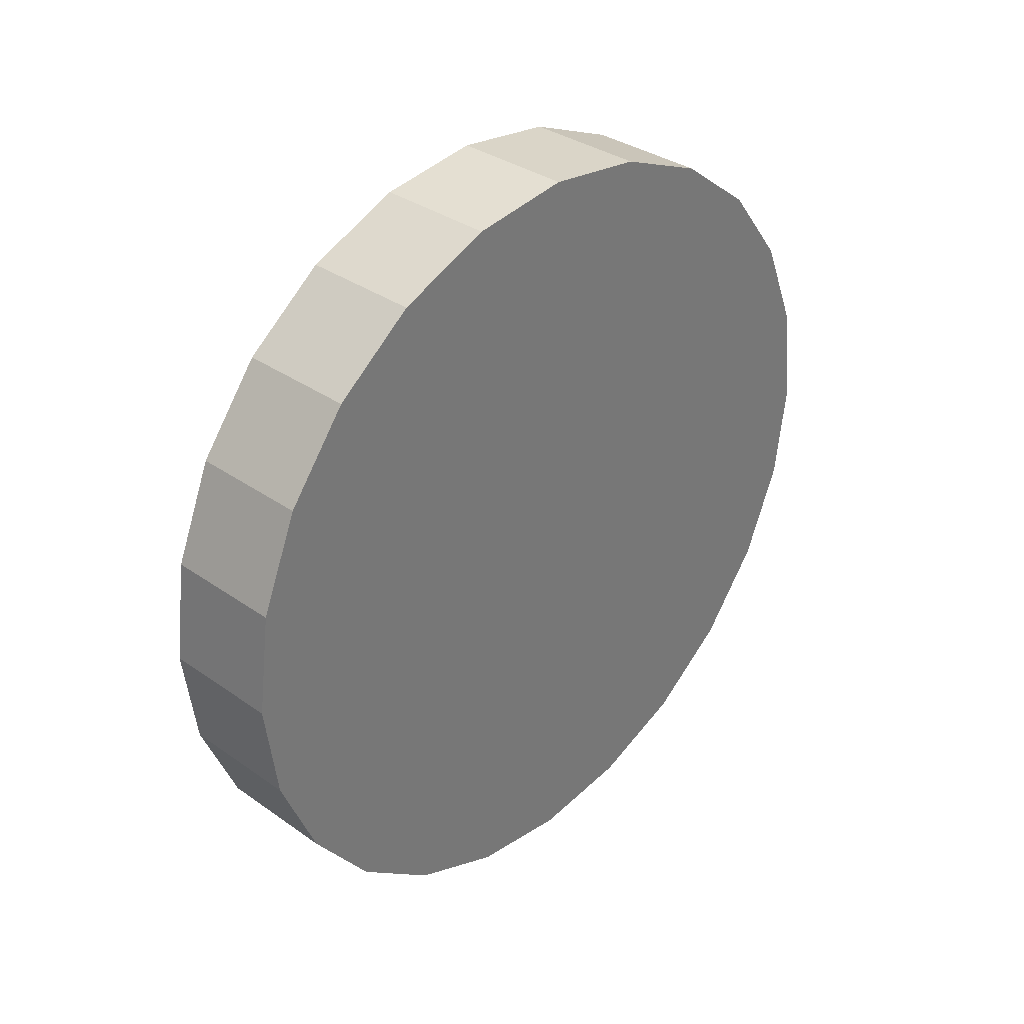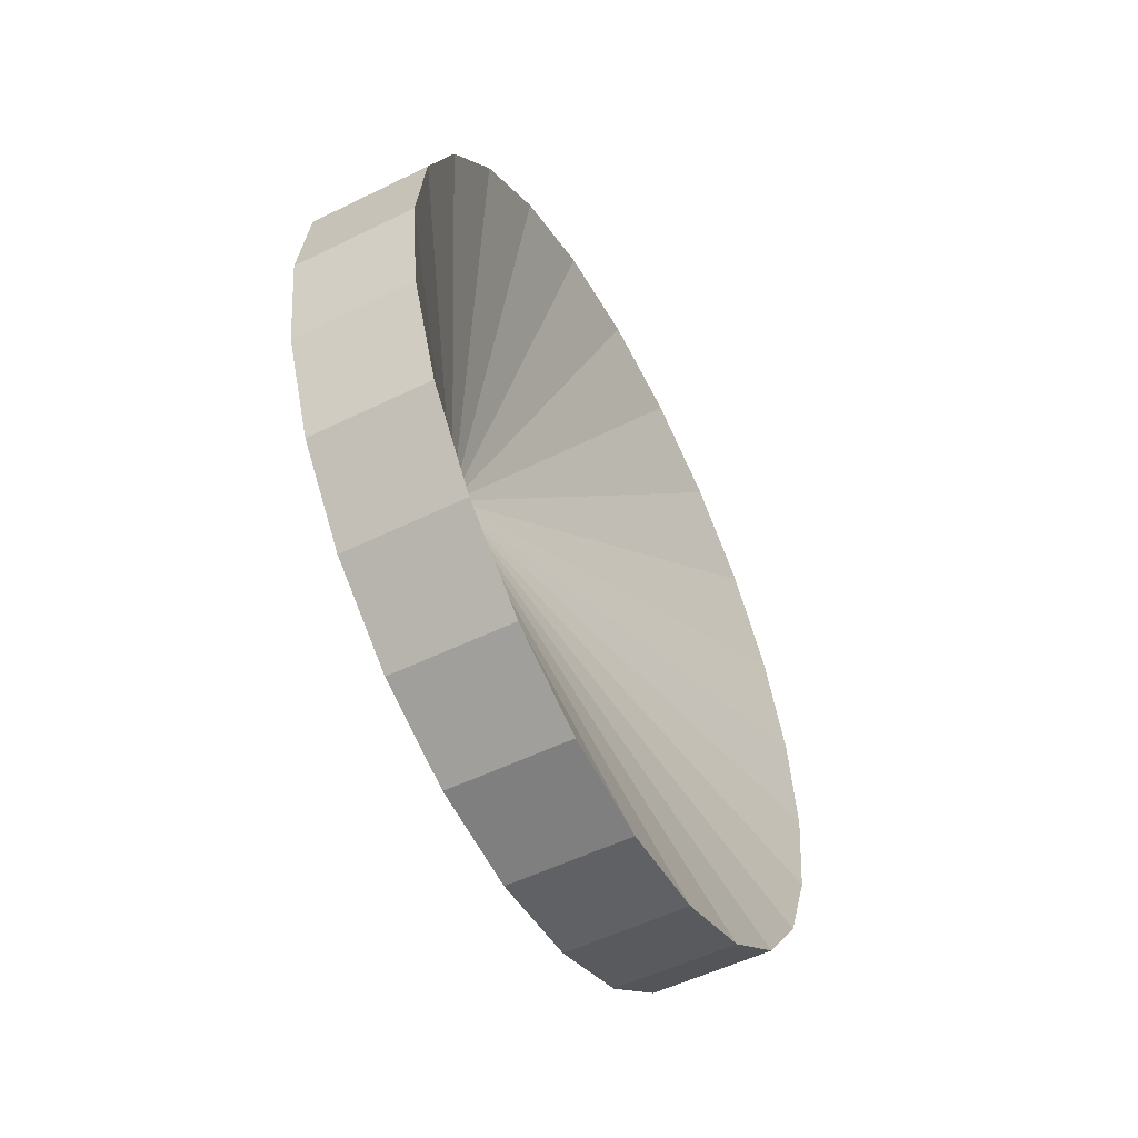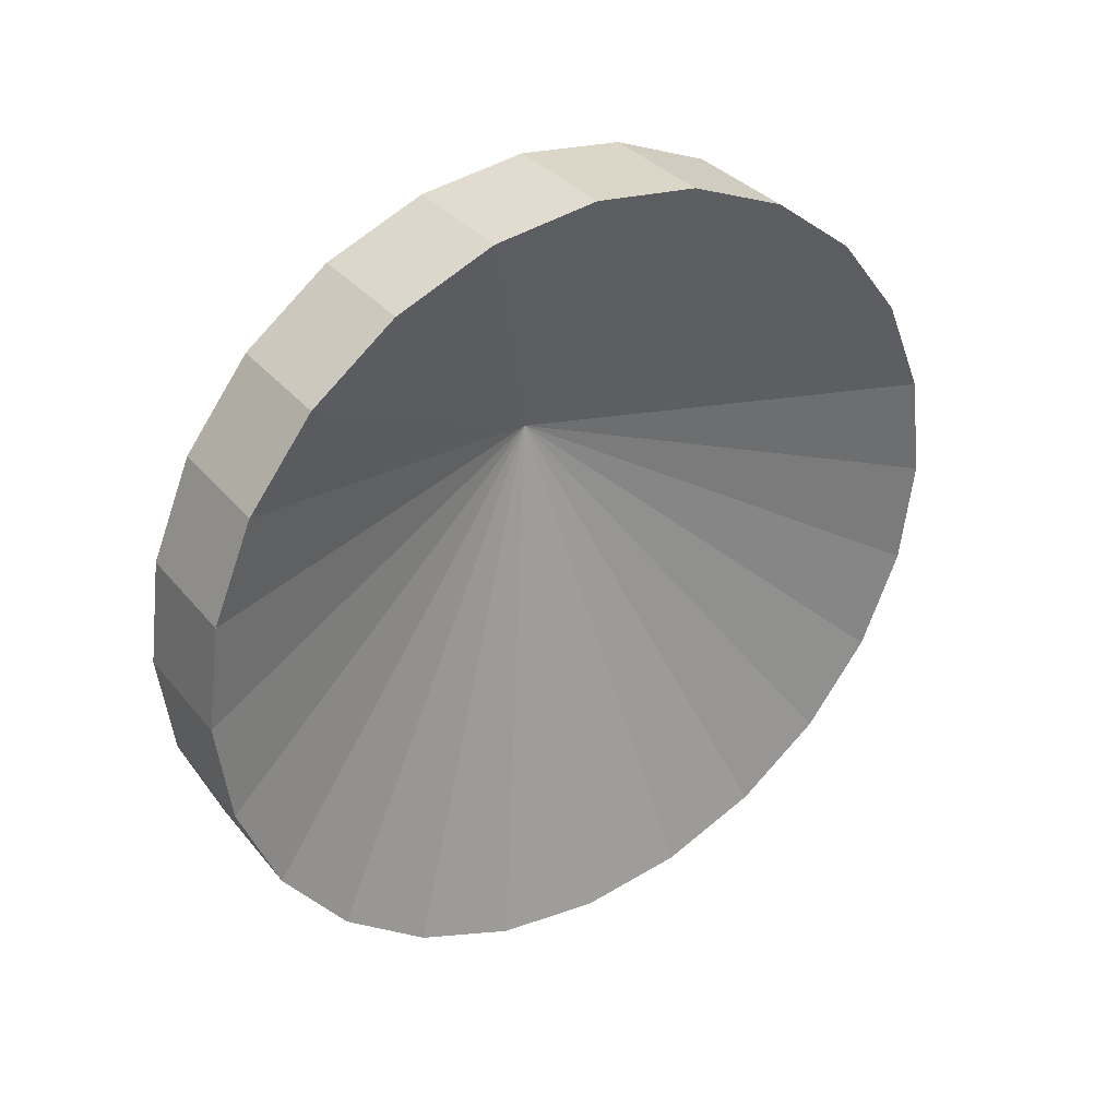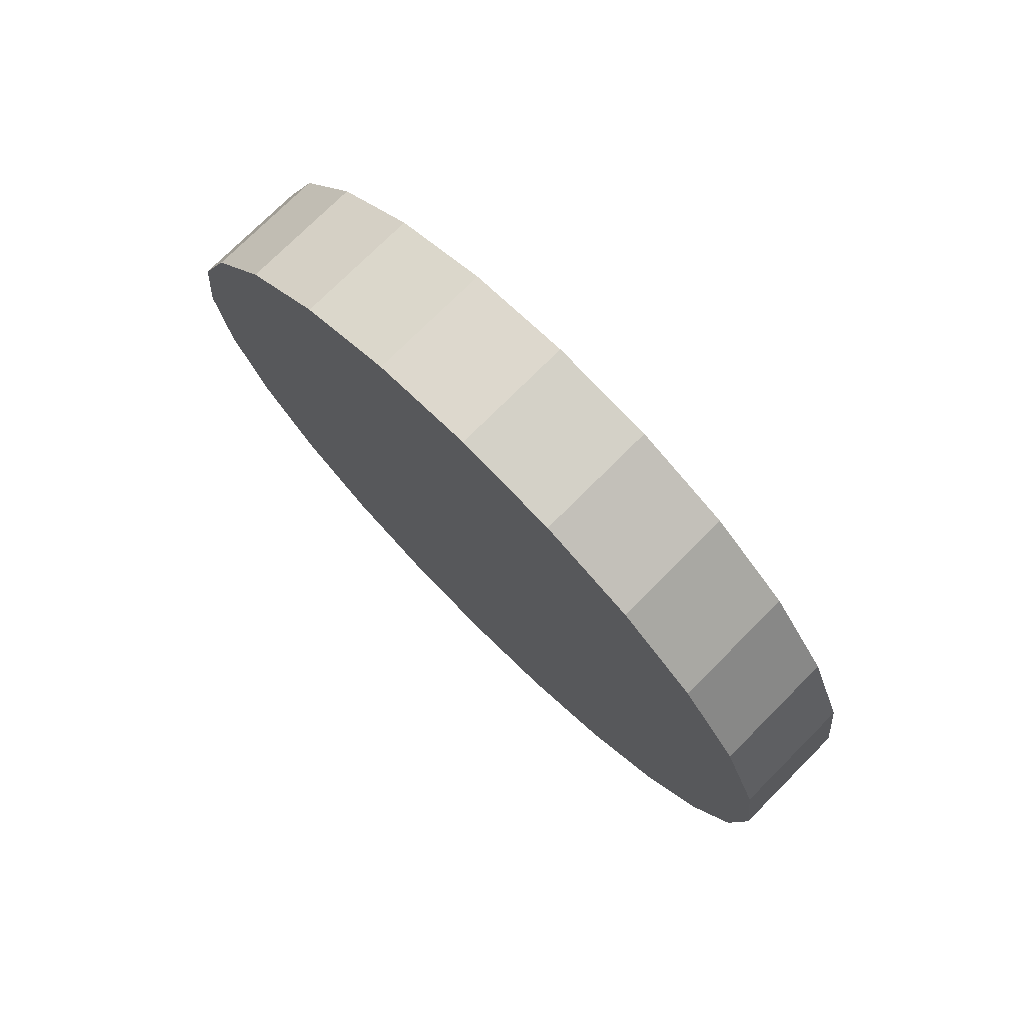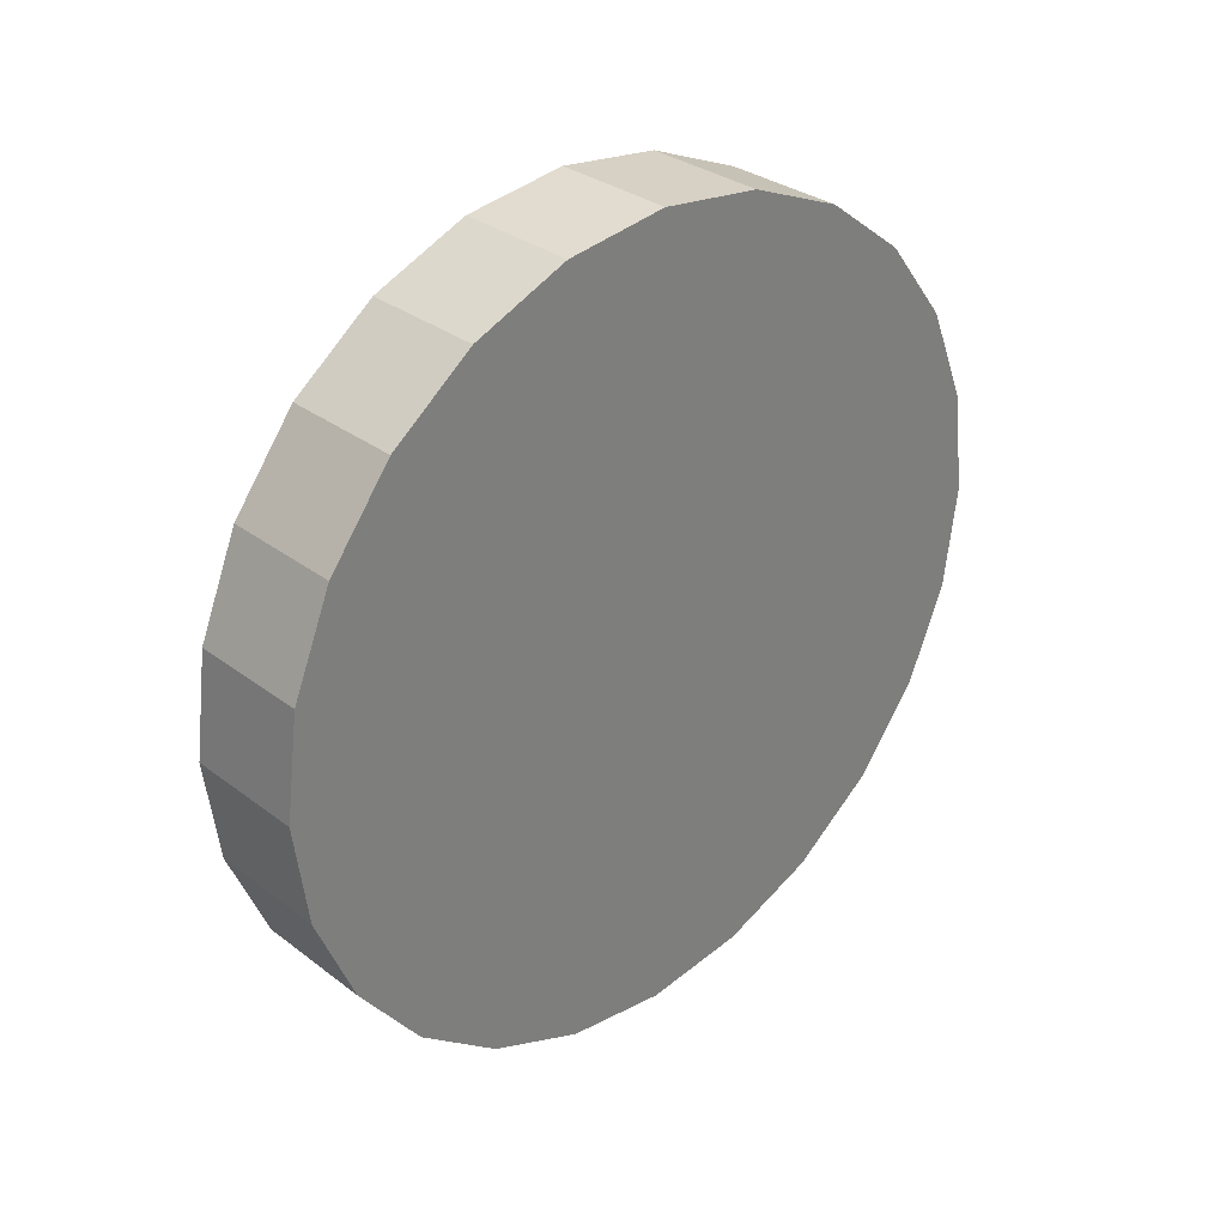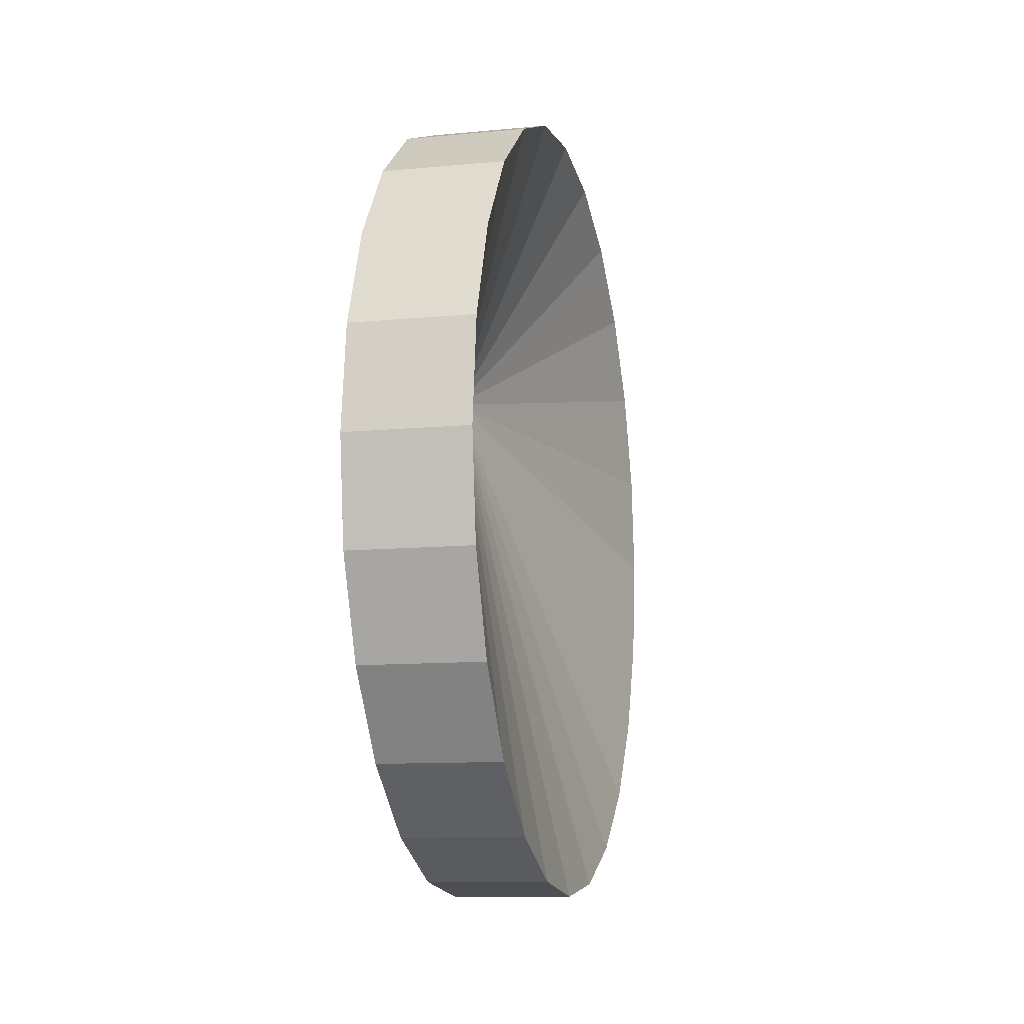
<metadata>
{"format":"obj","ext":"obj","renderer":"f3d","projection":"perspective","resolution":1024,"background":"white","views":[{"elev":34.2,"azim":-136.6,"up":"+Y"},{"elev":-53.6,"azim":27.6,"up":"+Y"},{"elev":33.7,"azim":56.9,"up":"+Z"},{"elev":75.3,"azim":-45.0,"up":"+Z"},{"elev":31.5,"azim":-133.2,"up":"+Z"},{"elev":-10.8,"azim":13.4,"up":"+Z"}]}
</metadata>
<code>
o Rueda
v 0 0.1458 -0
v 0.04375 0.1458 -0
v 0 0.1409 0.03774
v 0.04375 0.1409 0.03774
v 0 0.1263 0.07292
v 0.04375 0.1263 0.07292
v 0 0.1031 0.1031
v 0.04375 0.1031 0.1031
v 0 0.07292 0.1263
v 0.04375 0.07292 0.1263
v 0 0.03774 0.1409
v 0.04375 0.03774 0.1409
v 0 0 0.1458
v 0.04375 0 0.1458
v 0 -0.03774 0.1409
v 0.04375 -0.03774 0.1409
v 0 -0.07292 0.1263
v 0.04375 -0.07292 0.1263
v 0 -0.1031 0.1031
v 0.04375 -0.1031 0.1031
v 0 -0.1263 0.07292
v 0.04375 -0.1263 0.07292
v 0 -0.1409 0.03774
v 0.04375 -0.1409 0.03774
v 0 -0.1458 0
v 0.04375 -0.1458 0
v 0 -0.1409 -0.03774
v 0.04375 -0.1409 -0.03774
v 0 -0.1263 -0.07292
v 0.04375 -0.1263 -0.07292
v 0 -0.1031 -0.1031
v 0.04375 -0.1031 -0.1031
v 0 -0.07292 -0.1263
v 0.04375 -0.07292 -0.1263
v 0 -0.03774 -0.1409
v 0.04375 -0.03774 -0.1409
v 0 -0 -0.1458
v 0.04375 -0 -0.1458
v 0 0.03774 -0.1409
v 0.04375 0.03774 -0.1409
v 0 0.07292 -0.1263
v 0.04375 0.07292 -0.1263
v 0 0.1031 -0.1031
v 0.04375 0.1031 -0.1031
v 0 0.1263 -0.07292
v 0.04375 0.1263 -0.07292
v 0 0.1409 -0.03774
v 0.04375 0.1409 -0.03774
v 0 0 0
v 0 0 0.04375
f 49 3 1
f 49 5 3
f 49 7 5
f 49 9 7
f 49 11 9
f 49 13 11
f 49 15 13
f 49 17 15
f 49 19 17
f 49 21 19
f 49 23 21
f 49 25 23
f 49 27 25
f 49 29 27
f 49 31 29
f 49 33 31
f 49 35 33
f 49 37 35
f 49 39 37
f 49 41 39
f 49 43 41
f 49 45 43
f 49 47 45
f 49 1 47
f 1 3 4 2
f 3 5 6 4
f 5 7 8 6
f 7 9 10 8
f 9 11 12 10
f 11 13 14 12
f 13 15 16 14
f 15 17 18 16
f 17 19 20 18
f 19 21 22 20
f 21 23 24 22
f 23 25 26 24
f 25 27 28 26
f 27 29 30 28
f 29 31 32 30
f 31 33 34 32
f 33 35 36 34
f 35 37 38 36
f 37 39 40 38
f 39 41 42 40
f 41 43 44 42
f 43 45 46 44
f 45 47 48 46
f 47 1 2 48
f 50 2 4
f 50 4 6
f 50 6 8
f 50 8 10
f 50 10 12
f 50 12 14
f 50 14 16
f 50 16 18
f 50 18 20
f 50 20 22
f 50 22 24
f 50 24 26
f 50 26 28
f 50 28 30
f 50 30 32
f 50 32 34
f 50 34 36
f 50 36 38
f 50 38 40
f 50 40 42
f 50 42 44
f 50 44 46
f 50 46 48
f 50 48 2

</code>
